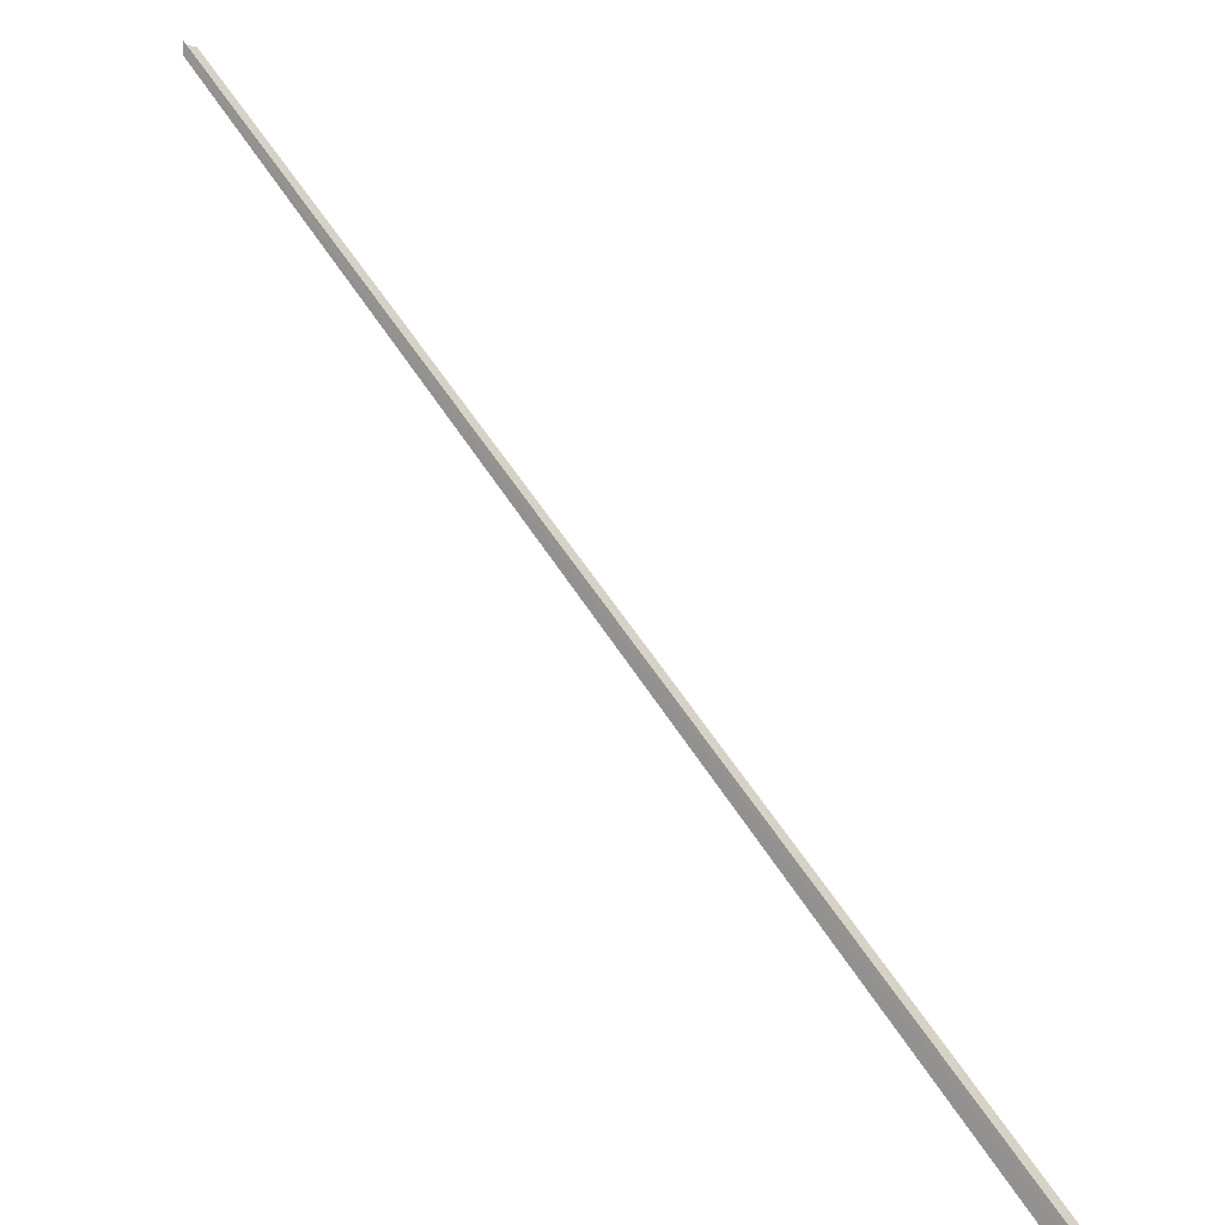
<metadata>
{"format":"obj","ext":"obj","renderer":"f3d","projection":"perspective","resolution":1024,"background":"white","views":[{"elev":12.3,"azim":35.1,"up":"+Z"}]}
</metadata>
<code>
o 28556
v 2225 1876 14.62
v 2225 1876 14.62
v 2225 1876 14.14
v 2225 1876 14.14
v 2225 1876 14.14
v 2225 1876 14.62
v 2225 1876 14.62
v 2225 1876 14.14
v 2225 1876 14.14
v 2225 1876 14.62
v 2225 1876 14.61
v 2225 1876 14.62
v 2225 1876 14.62
v 2225 1876 14.62
v 2225 1876 14.61
v 2225 1876 14.14
v 2225 1876 14.14
v 2225 1876 14.61
v 2225 1876 14.61
v 2225 1876 14.61
v 2225 1876 14.14
v 2225 1876 14.14
v 2225 1876 14.14
v 2225 1876 14.14
v 2225 1876 14.14
v 2225 1876 14.14
v 2225 1876 14.14
v 2225 1876 14.14
v 2225 1876 14.14
v 2225 1876 14.14
v 2225 1876 14.14
v 2225 1876 14.61
v 2225 1876 14.14
v 2225 1876 14.14
v 2225 1876 14.61
v 2225 1876 14.61
v 2225 1876 14.61
v 2225 1876 14.62
v 2225 1876 14.14
v 2225 1876 14.14
v 2225 1876 14.14
v 2225 1876 14.62
v 2225 1876 14.14
v 2225 1876 14.62
v 2225 1876 14.14
v 2225 1876 14.14
v 2225 1876 14.14
v 2225 1876 14.62
v 2225 1876 14.62
v 2225 1876 14.62
v 2225 1876 14.14
v 2225 1876 14.14
v 2225 1876 14.62
v 2225 1876 14.62
v 2225 1876 14.62
v 2225 1876 14.14
v 2225 1876 14.62
v 2225 1876 14.62
v 2225 1876 14.62
v 2225 1876 14.62
v 2225 1876 14.14
v 2225 1876 14.62
v 2225 1876 14.14
v 2225 1876 14.62
v 2225 1876 14.14
f 1 2 3
f 3 4 5
f 1 6 7
f 8 7 9
f 10 11 8
f 12 13 8
f 14 13 12
f 8 15 16
f 17 15 16
f 18 11 17
f 18 19 17
f 17 20 21
f 22 23 21
f 24 23 25
f 24 26 27
f 22 28 29
f 22 30 29
f 31 32 29
f 33 32 29
f 22 34 33
f 35 36 31
f 37 36 33
f 37 2 33
f 33 38 39
f 40 38 39
f 41 42 40
f 40 43 41
f 43 44 45
f 46 44 47
f 48 1 41
f 48 49 41
f 41 50 51
f 52 50 51
f 53 49 52
f 53 54 52
f 52 55 56
f 57 58 46
f 57 59 46
f 60 59 61
f 62 58 63
f 46 64 65
f 63 64 65

</code>
